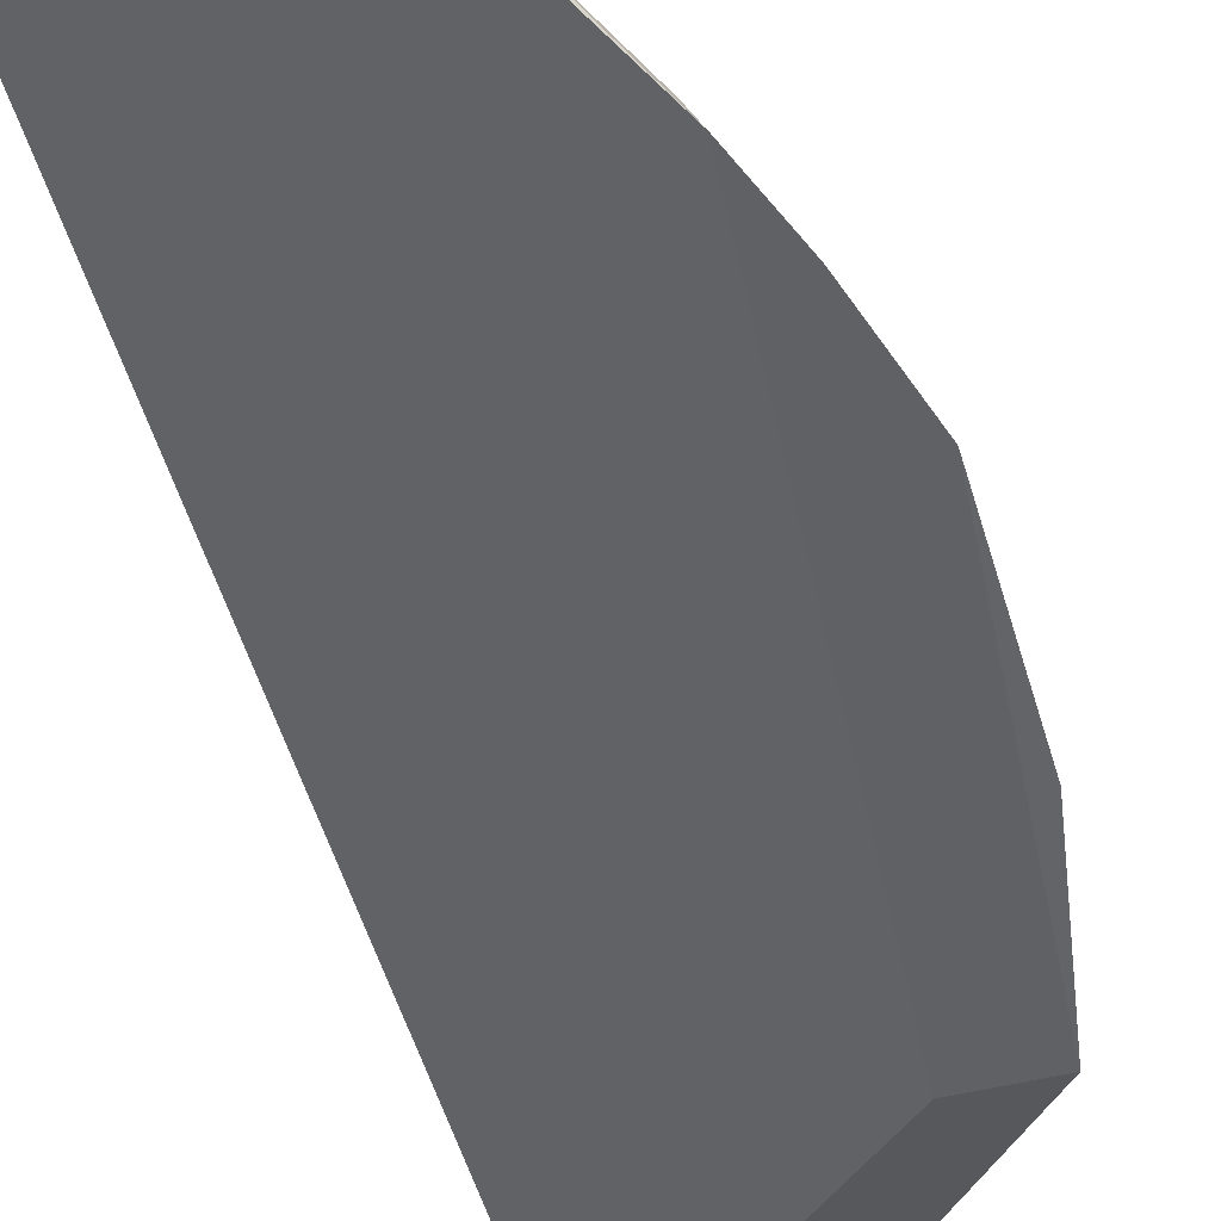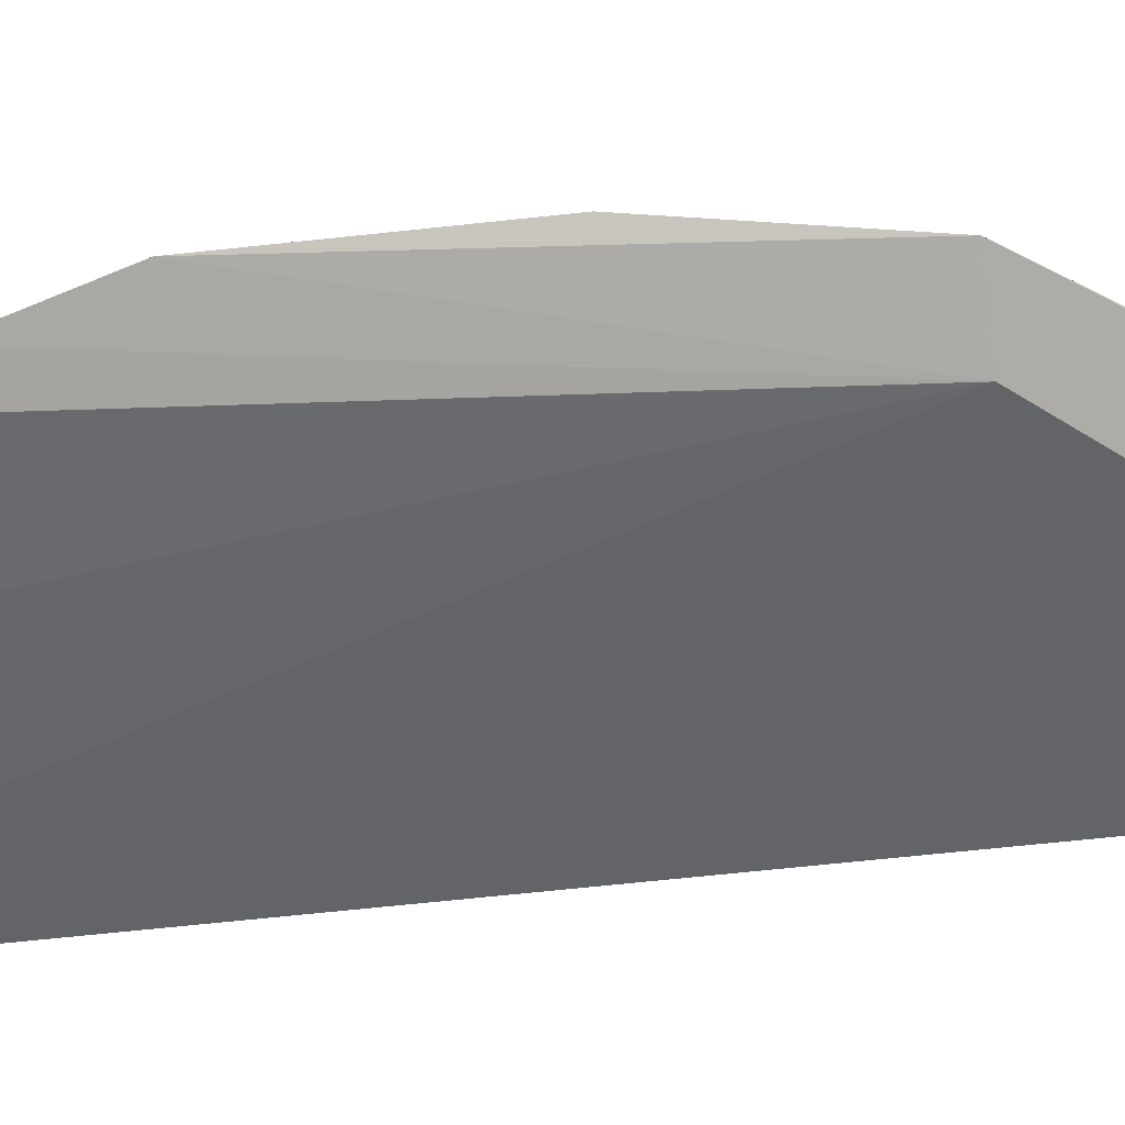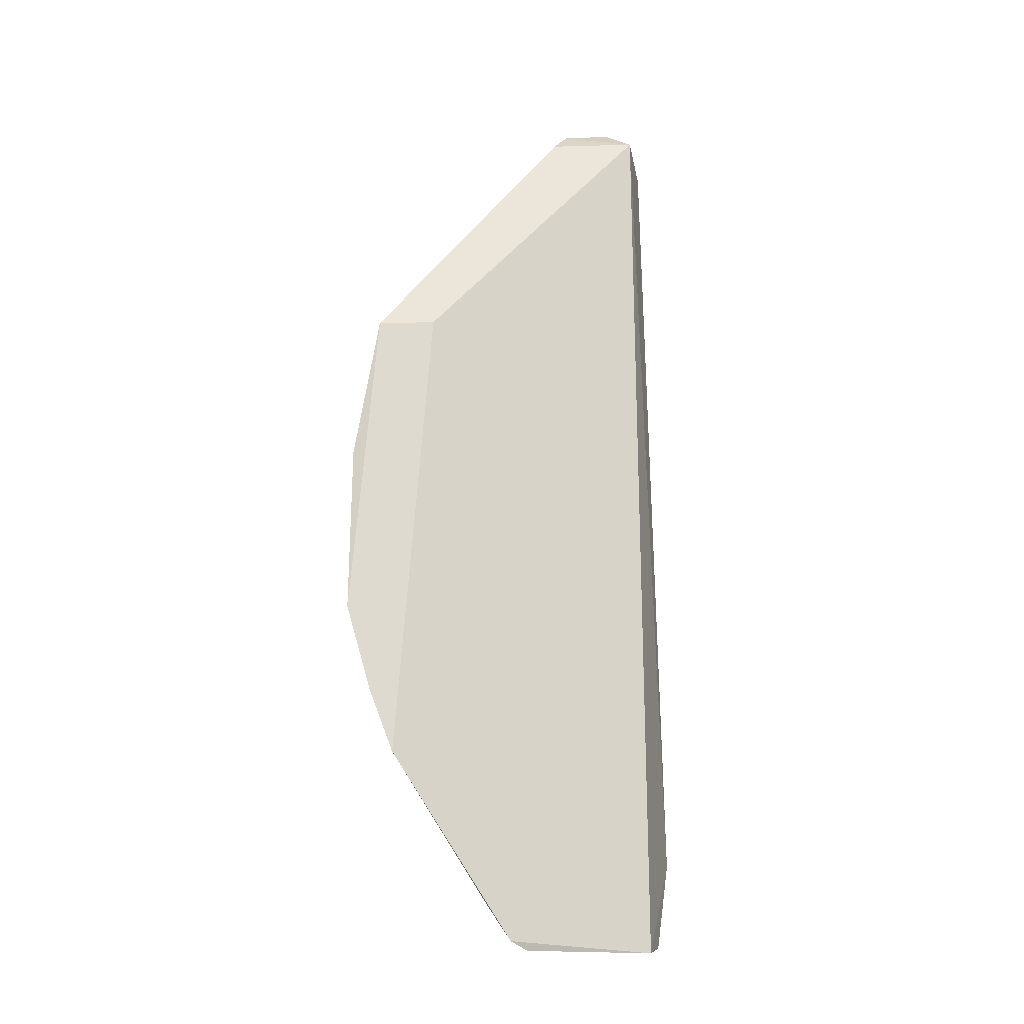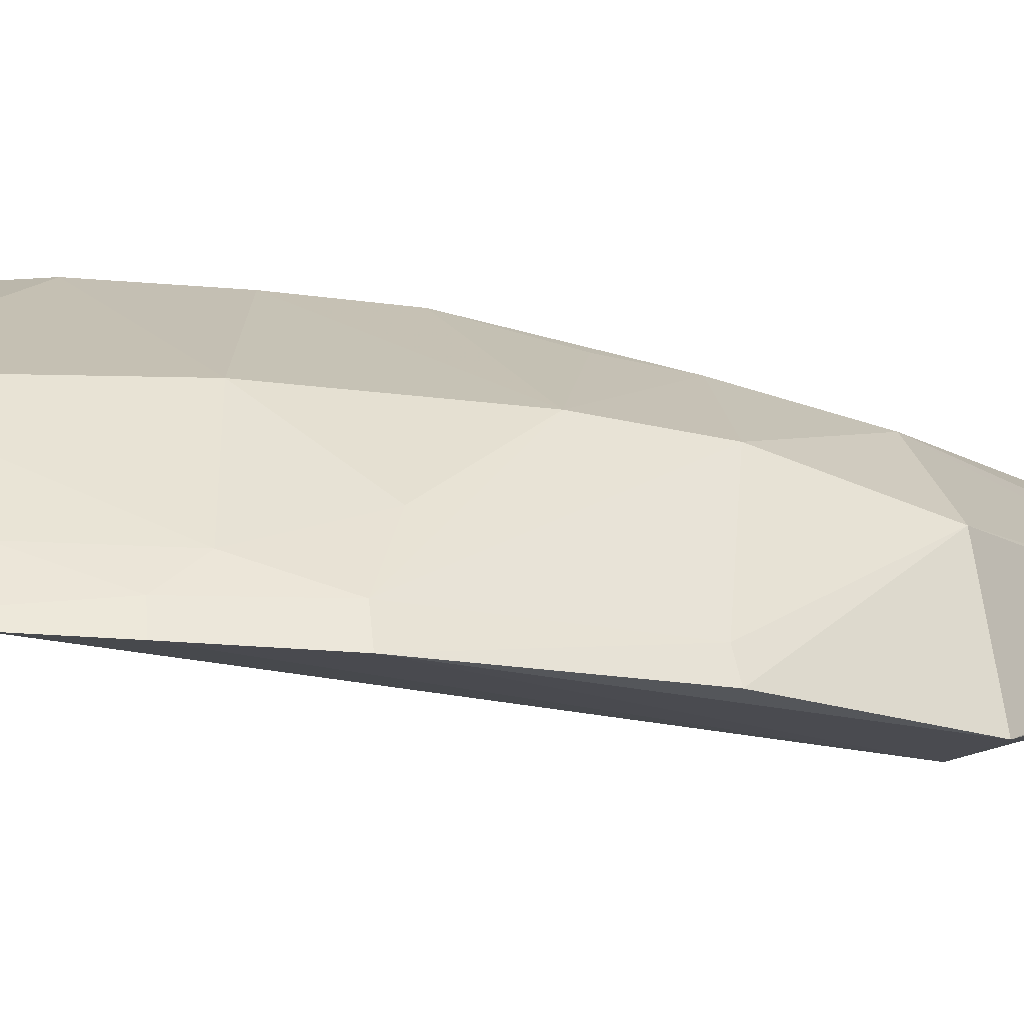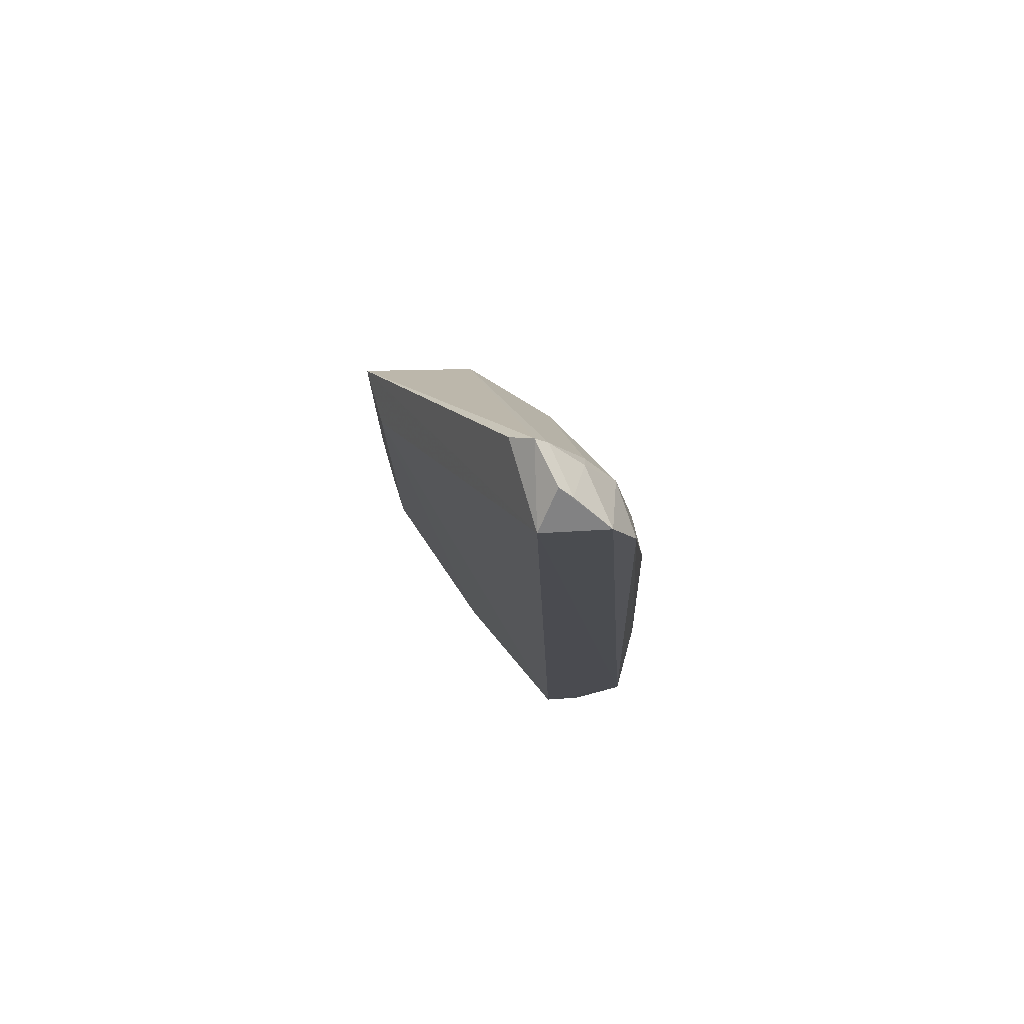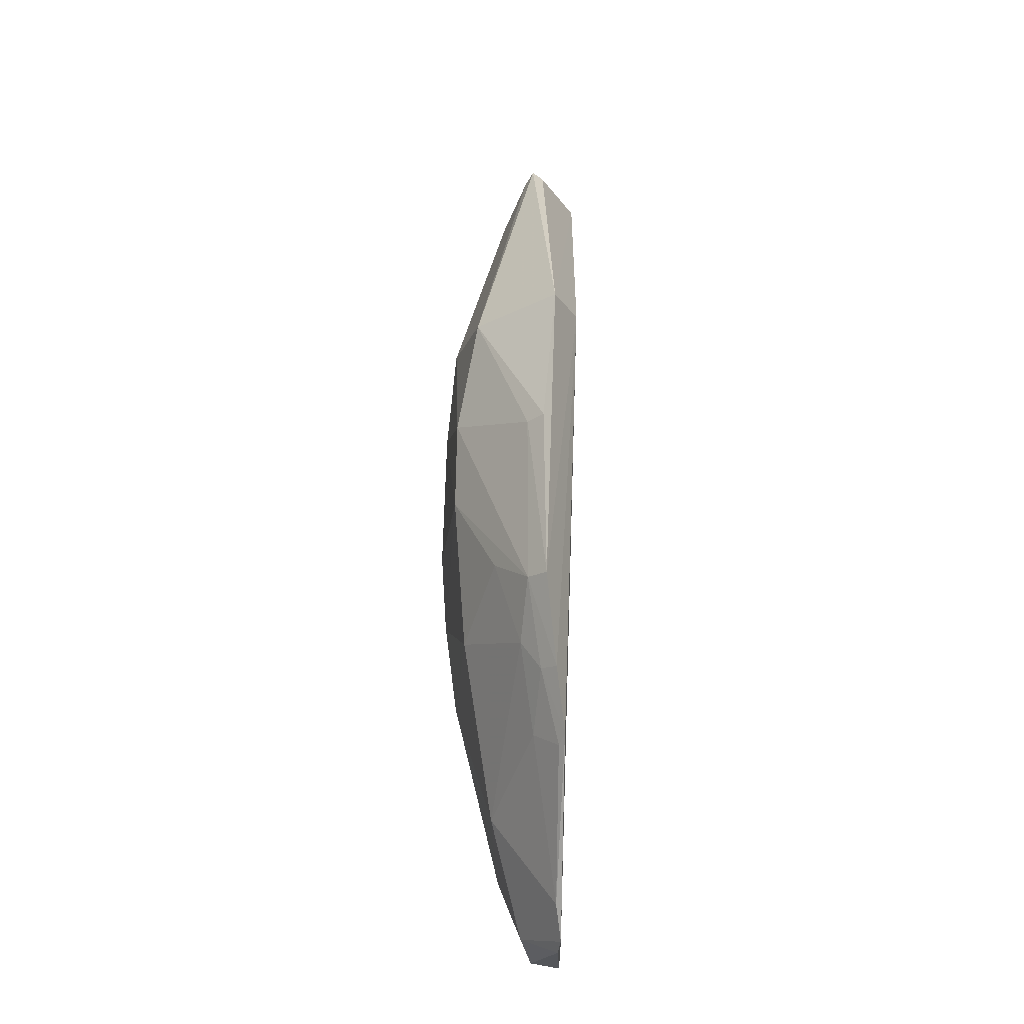
<metadata>
{"format":"obj","ext":"obj","renderer":"f3d","projection":"perspective","resolution":1024,"background":"white","views":[{"elev":-48.1,"azim":15.6,"up":"+Z"},{"elev":-77.1,"azim":96.1,"up":"+Z"},{"elev":-19.7,"azim":-177.6,"up":"+Y"},{"elev":-15.2,"azim":64.1,"up":"+Z"},{"elev":75.1,"azim":-105.2,"up":"+Y"},{"elev":-21.7,"azim":115.6,"up":"+Y"}]}
</metadata>
<code>
v 0.4023 -0.2408 0.09234
v 0.4936 -0.07055 0.05533
v 0.3957 -0.014 0.1657
v 0.3542 0.2427 0.1188
v 0.4514 0.09068 0.05557
v 0.3283 -0.1889 0.1623
v 0.4447 -0.0846 0.1256
v 0.4689 -0.1462 0.05734
v 0.3405 0.2291 0.1059
v 0.4683 0.08832 0.1071
v 0.3351 0.1928 0.151
v 0.3877 -0.2306 0.1201
v 0.3691 -0.09615 0.1694
v 0.4808 -0.1151 0.05619
v 0.3395 -0.2395 0.1198
v 0.3853 0.2285 0.1054
v 0.4658 0.03137 0.1204
v 0.4806 0.0903 0.0551
v 0.3351 0.2228 0.1385
v 0.4307 0.09308 0.1397
v 0.4168 -0.173 0.1232
v 0.3877 -0.05401 0.1668
v 0.3478 -0.1072 0.1727
v 0.4742 -0.09819 0.07886
v 0.4105 -0.2367 0.08683
v 0.3351 -0.2351 0.1388
v 0.3785 0.2398 0.115
v 0.4614 -0.01116 0.1235
v 0.4895 0.01478 0.06747
v 0.3696 0.09043 0.1656
v 0.4211 0.04609 0.1501
v 0.4884 -0.06946 0.06816
v 0.4583 -0.142 0.07941
v 0.3673 0.2181 0.135
v 0.3769 0.2333 0.121
v 0.4931 0.01568 0.05669
v 0.3532 0.06917 0.1678
v 0.4156 0.01903 0.1536
v 0.4763 -0.1138 0.06677
v 0.4748 -0.05526 0.09314
v 0.4218 -0.2199 0.08419
v 0.3495 0.2377 0.1243
v 0.3638 0.1911 0.1498
v 0.4649 -0.1504 0.06255
v 0.3733 0.2071 0.1371
f 14 8 5
f 14 5 2
f 15 9 5
f 15 6 9
f 18 2 5
f 18 5 9
f 18 9 16
f 19 9 6
f 19 6 11
f 19 4 9
f 20 17 10
f 21 7 13
f 21 13 6
f 21 6 12
f 22 13 7
f 23 11 6
f 23 6 13
f 23 22 3
f 23 13 22
f 24 7 21
f 25 1 15
f 25 12 1
f 25 15 5
f 25 5 8
f 26 12 6
f 26 6 15
f 26 15 1
f 26 1 12
f 27 16 9
f 27 9 4
f 27 18 16
f 27 10 18
f 28 22 7
f 28 3 22
f 29 10 17
f 31 17 20
f 31 28 17
f 31 30 3
f 31 20 30
f 32 14 2
f 32 17 28
f 32 29 17
f 32 2 29
f 33 24 21
f 35 20 10
f 35 10 27
f 35 27 4
f 36 18 10
f 36 10 29
f 36 29 2
f 36 2 18
f 37 23 3
f 37 3 30
f 37 30 11
f 37 11 23
f 38 31 3
f 38 3 28
f 38 28 31
f 39 32 24
f 39 14 32
f 39 24 33
f 39 8 14
f 40 32 28
f 40 28 7
f 40 7 24
f 40 24 32
f 41 25 8
f 41 33 21
f 41 21 12
f 41 12 25
f 42 4 19
f 42 19 34
f 42 35 4
f 42 34 35
f 43 34 19
f 43 19 11
f 43 11 30
f 43 30 20
f 44 39 33
f 44 8 39
f 44 41 8
f 44 33 41
f 45 35 34
f 45 34 43
f 45 43 20
f 45 20 35

</code>
